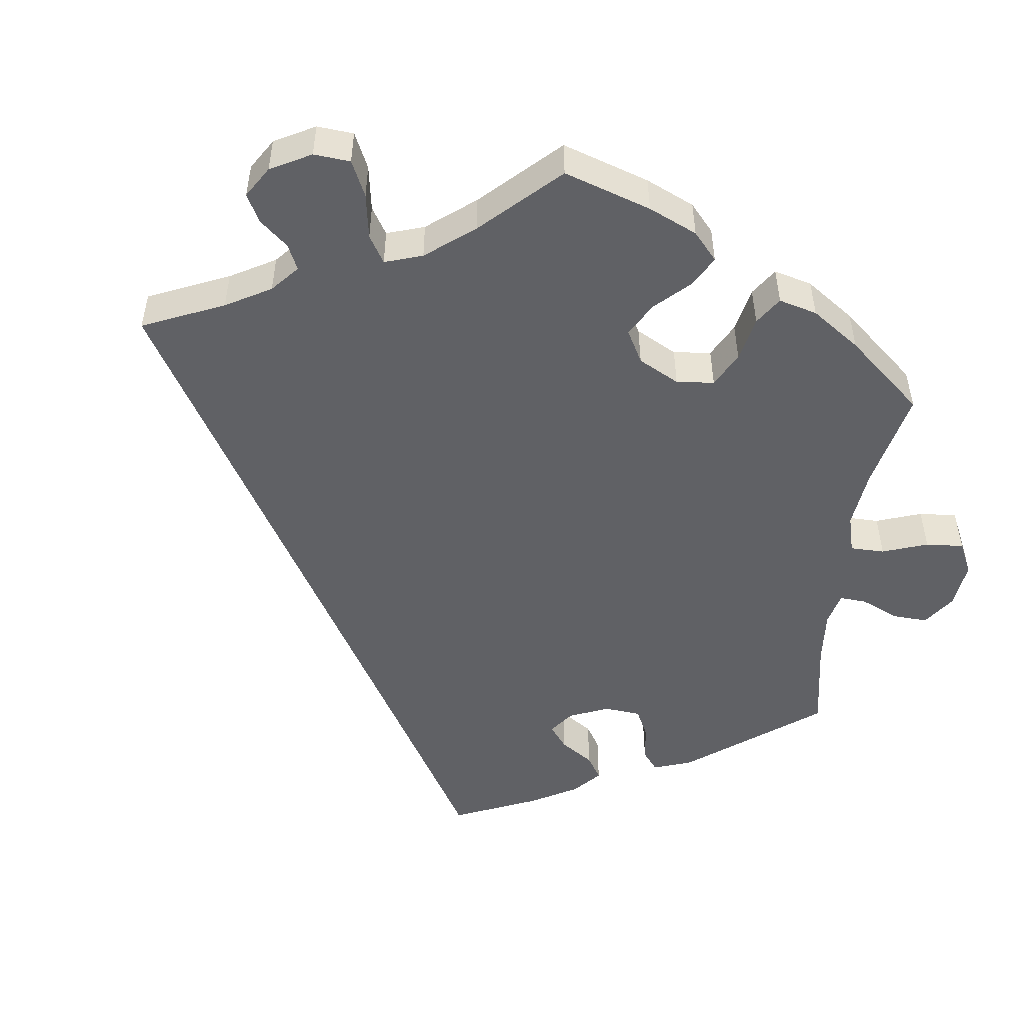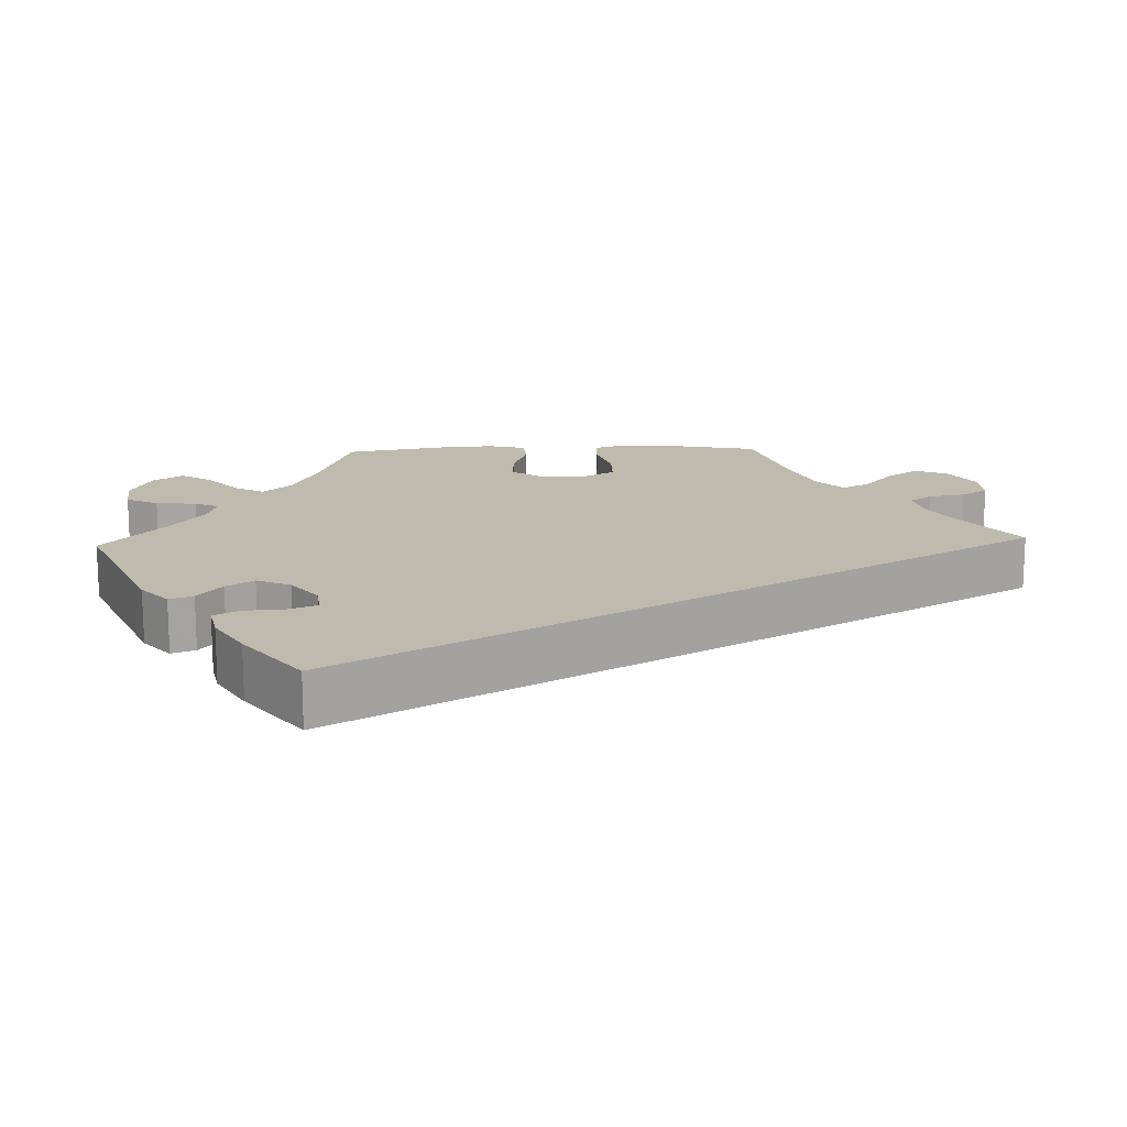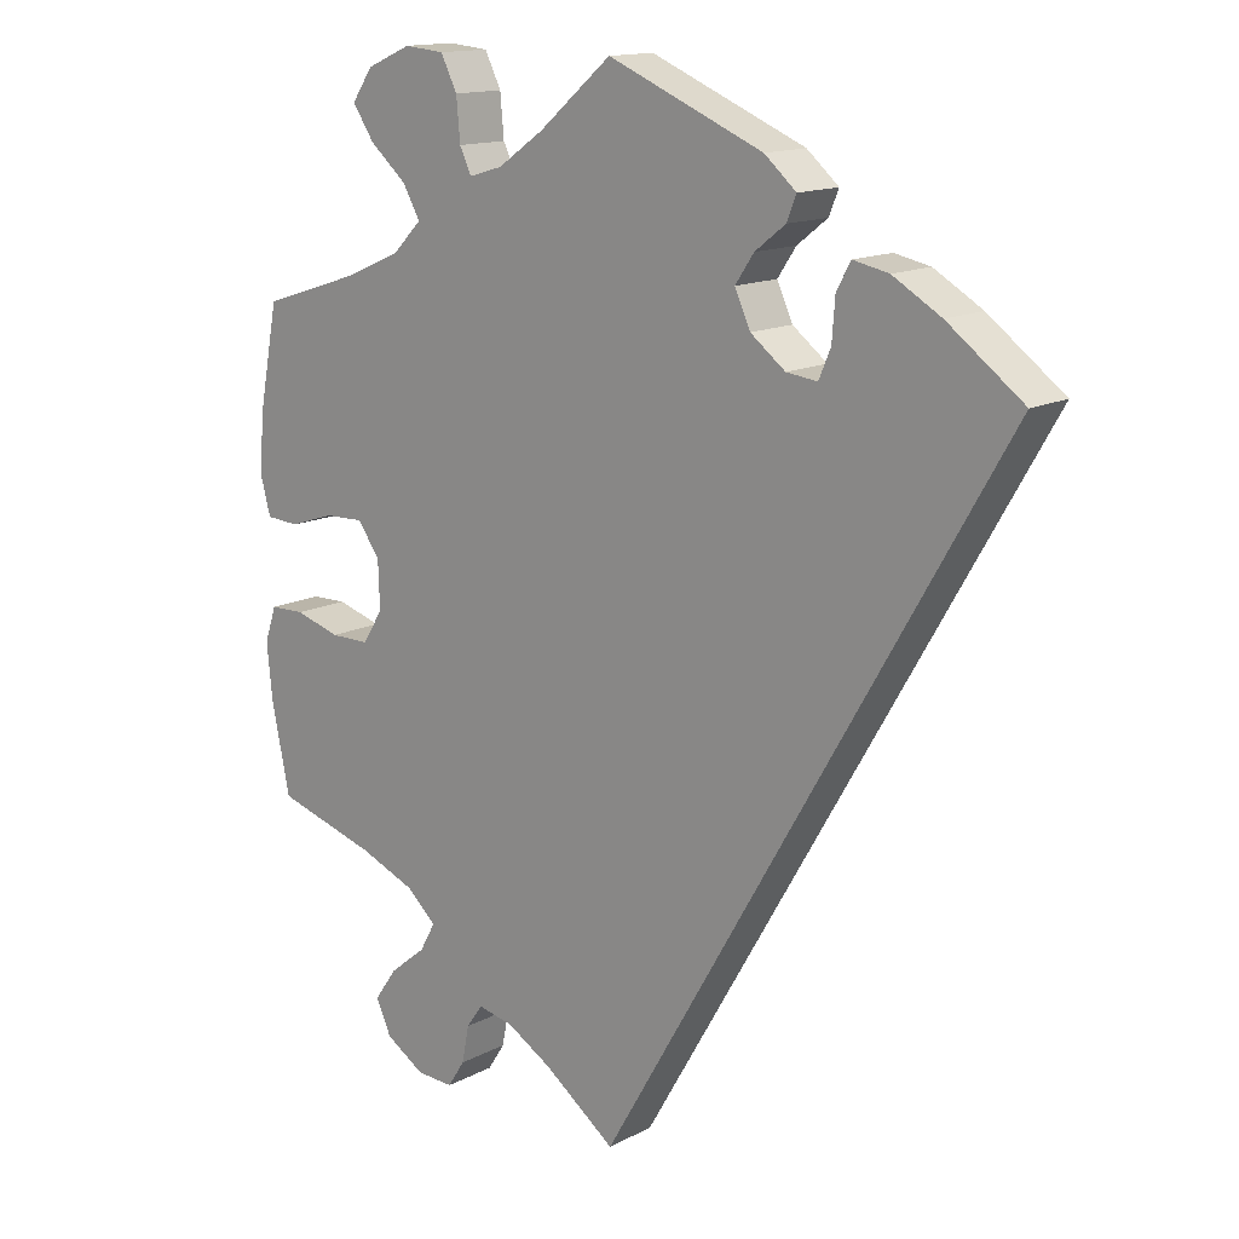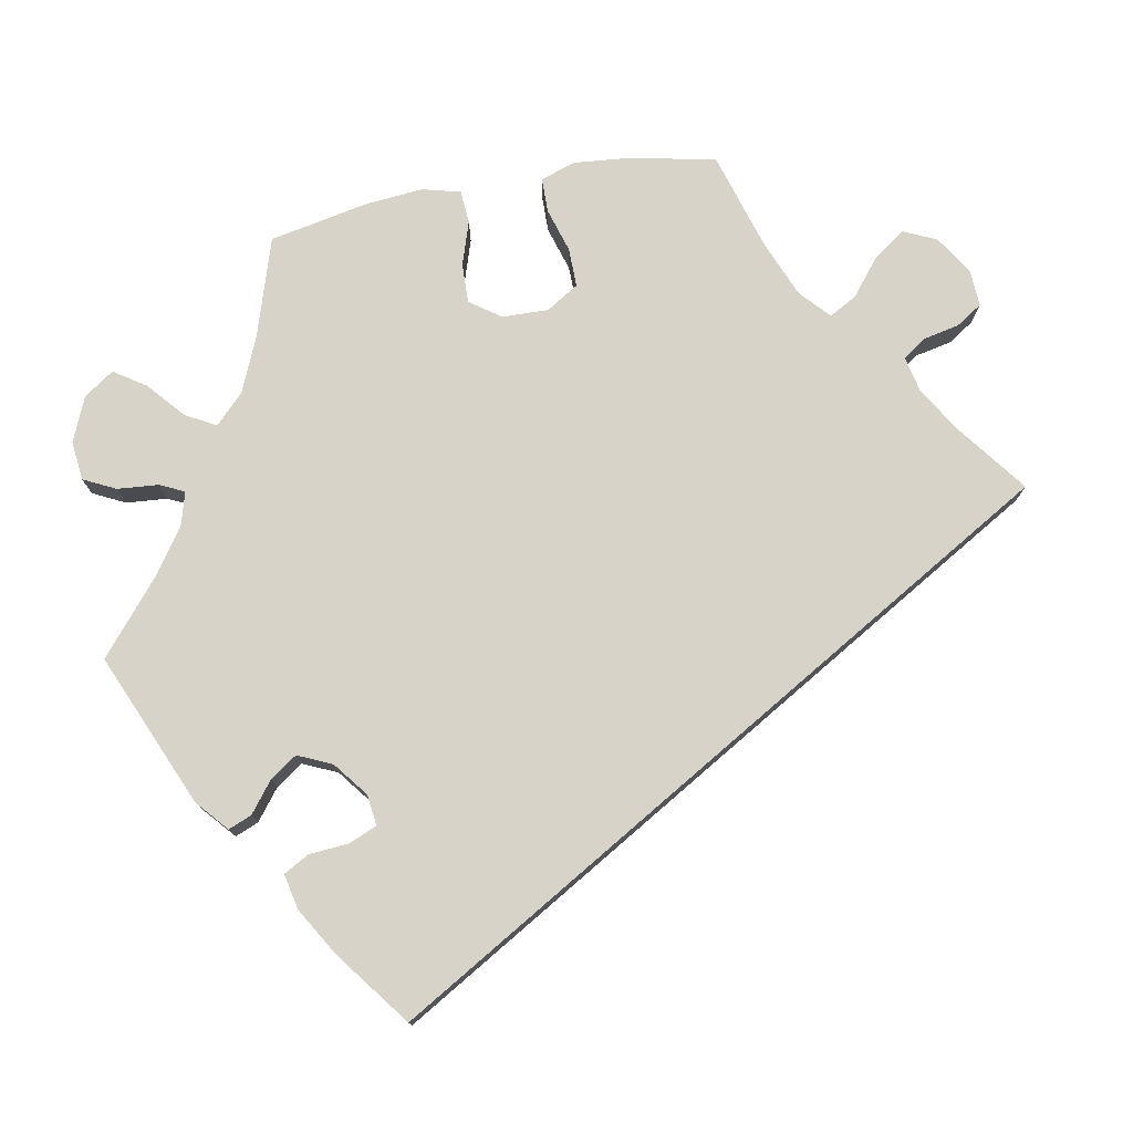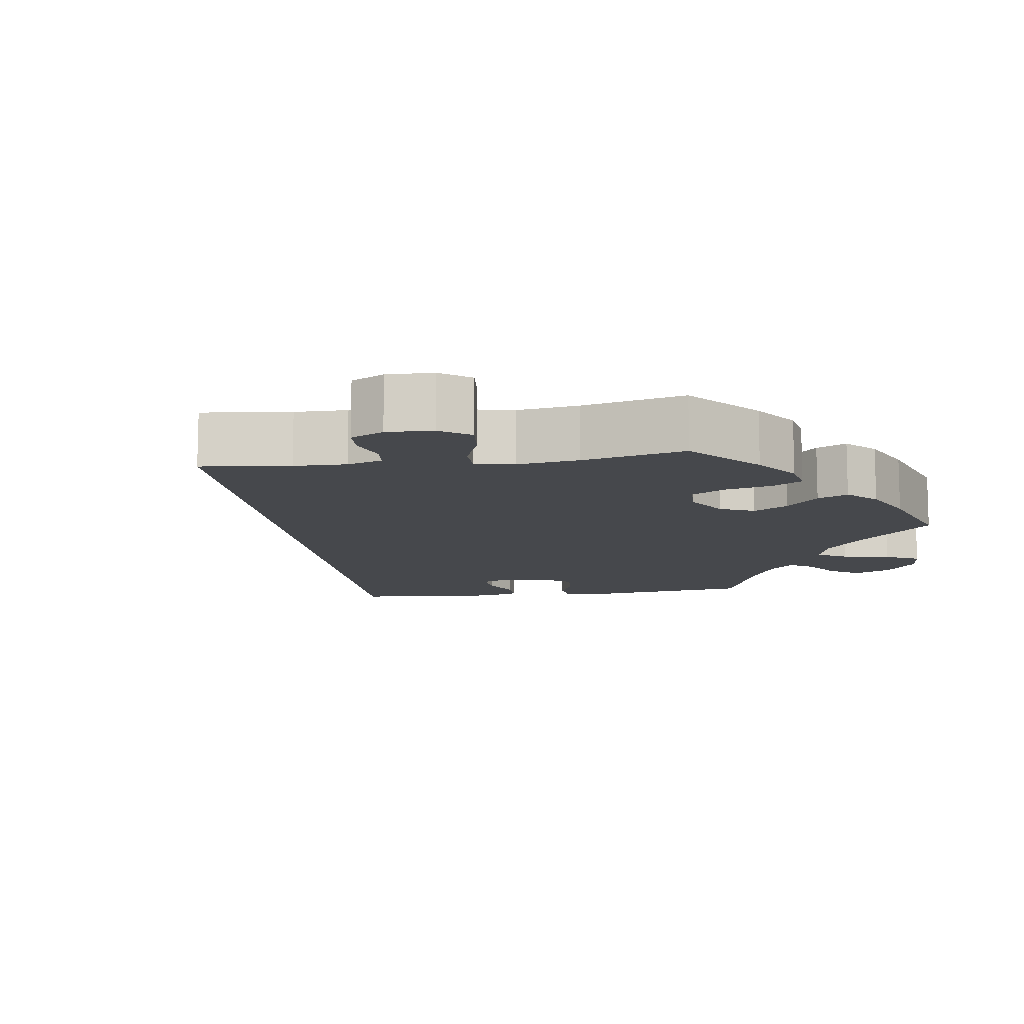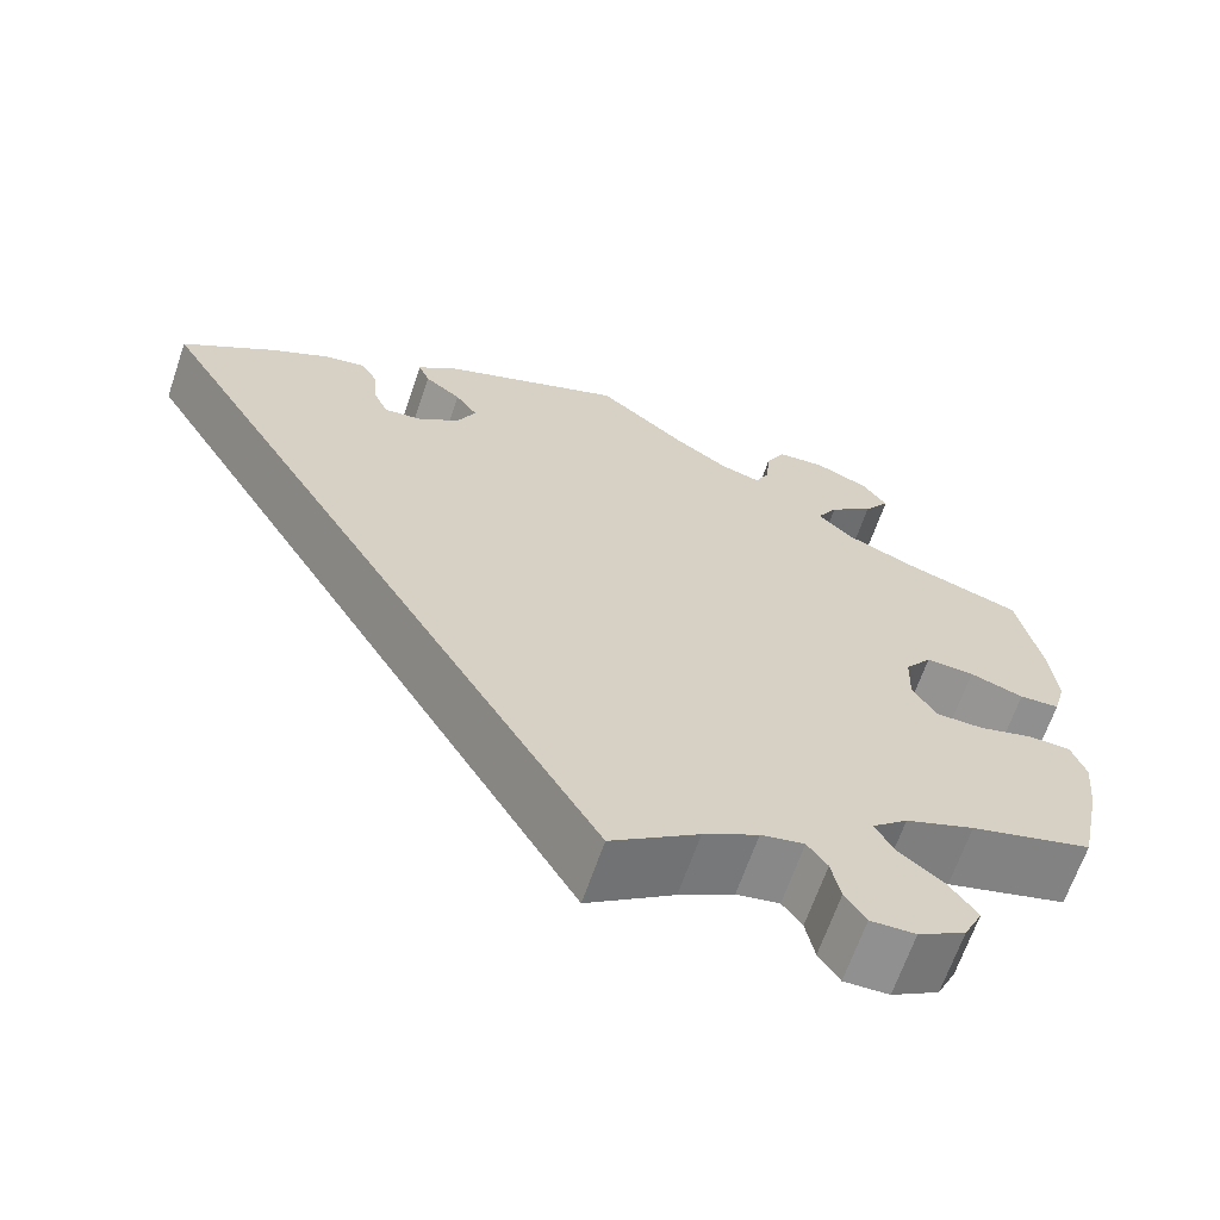
<metadata>
{"format":"obj","ext":"obj","renderer":"f3d","projection":"perspective","resolution":1024,"background":"white","views":[{"elev":-49.7,"azim":-127.2,"up":"+Y"},{"elev":15.8,"azim":88.1,"up":"+Y"},{"elev":14.5,"azim":41.5,"up":"+Z"},{"elev":76.3,"azim":79.1,"up":"+Y"},{"elev":-11.1,"azim":-141.7,"up":"+Y"},{"elev":-66.3,"azim":161.0,"up":"+Z"}]}
</metadata>
<code>
v -0.556 0.07 0.044
v -0.537 0.07 -0.31
v -0.562 0.07 -0.188
v 0.435 0.07 0.386
v -0.327 0.07 0.386
v -0.537 0.07 0.31
v -0.261 0.07 -0.619
v -0.39 0.07 0.552
v -0.311 0.07 0.466
v 0.252 0.07 0.495
v -0.205 0.07 0.481
v -0.401 0.07 -0.35
v -0.57 0.07 0.096
v -0.361 0.07 0.509
v -0.397 0.07 0.063
v -0.553 0.07 -0.069
v -0.158 0.07 -0.512
v -0.403 0.07 0.353
v -0.392 0.07 -0.086
v -0.221 0.07 0.514
v -0.385 0.07 -0.539
v -0.098 0.07 0.537
v -0.228 0.07 -0.533
v -0.365 0.07 -0.042
v 0.283 0.07 0.307
v 0.303 0.07 0.399
v 0.239 0.07 0.463
v -0.354 0.07 -0.495
v -0.367 0.07 0.021
v -0.226 0.07 0.57
v 0.241 0.07 0.312
v -0.097 0.07 -0.548
v 0.173 0.07 0.394
v -0.445 0.07 -0.086
v -0.324 0.07 -0.381
v 0.209 0.07 0.532
v -0.506 0.07 -0.068
v -0.451 0.07 0.061
v 0.37 0.07 0.424
v -0.569 0.07 -0.116
v 0.299 0.07 0.345
v -0.288 0.07 0.425
v -0.206 0.07 -0.502
v -0.311 0.07 -0.617
v 0.198 0.07 0.431
v -0.563 0.07 0.176
v 0 0.07 -0.62
v 0.322 0.07 0.434
v -0.362 0.07 0.593
v 0.194 0.07 0.348
v -0.238 0.07 -0.583
v 0 0.07 0.62
v 0.537 0.07 0.31
v -0.16 0.07 0.494
v -0.511 0.07 0.041
v -0.302 0.07 0.619
v -0.305 0.07 -0.455
v -0.248 0.07 0.614
v -0.364 0.07 -0.584
v -0.284 0.07 -0.417
v -0.556 -0 0.044
v -0.537 -0 -0.31
v -0.562 -0 -0.188
v 0.435 -0 0.386
v -0.327 -0 0.386
v -0.537 -0 0.31
v -0.261 -0 -0.619
v -0.39 -0 0.552
v -0.311 -0 0.466
v 0.252 -0 0.495
v -0.205 -0 0.481
v -0.401 -0 -0.35
v -0.57 -0 0.096
v -0.361 -0 0.509
v -0.397 -0 0.063
v -0.553 -0 -0.069
v -0.158 -0 -0.512
v -0.403 -0 0.353
v -0.392 -0 -0.086
v -0.221 -0 0.514
v -0.385 -0 -0.539
v -0.098 -0 0.537
v -0.228 -0 -0.533
v -0.365 -0 -0.042
v 0.283 -0 0.307
v 0.303 -0 0.399
v 0.239 -0 0.463
v -0.354 -0 -0.495
v -0.367 -0 0.021
v -0.226 -0 0.57
v 0.241 -0 0.312
v -0.097 -0 -0.548
v 0.173 -0 0.394
v -0.445 -0 -0.086
v -0.324 -0 -0.381
v 0.209 -0 0.532
v -0.506 -0 -0.068
v -0.451 -0 0.061
v 0.37 -0 0.424
v -0.569 -0 -0.116
v 0.299 -0 0.345
v -0.288 -0 0.425
v -0.206 -0 -0.502
v -0.311 -0 -0.617
v 0.198 -0 0.431
v -0.563 -0 0.176
v 0 -0 -0.62
v 0.322 -0 0.434
v -0.362 -0 0.593
v 0.194 -0 0.348
v -0.238 -0 -0.583
v 0 -0 0.62
v 0.537 -0 0.31
v -0.16 -0 0.494
v -0.511 -0 0.041
v -0.302 -0 0.619
v -0.305 -0 -0.455
v -0.248 -0 0.614
v -0.364 -0 -0.584
v -0.284 -0 -0.417
f 4 53 47 32
f 39 4 32 17
f 41 26 48 39
f 25 41 39
f 25 39 17 43
f 31 25 43 23
f 50 31 23
f 33 50 23
f 36 10 27 45
f 22 52 36 45
f 54 22 45 33
f 11 54 33 23
f 56 58 30 20
f 9 14 8 49
f 42 9 49 56
f 13 46 6 18
f 13 18 5
f 38 55 1 13
f 15 38 13 5
f 29 15 5 42
f 40 16 37 34
f 40 34 19
f 12 2 3 40
f 35 12 40 19
f 60 35 19 24
f 59 21 28 57
f 59 57 60
f 44 59 60
f 7 44 60
f 51 7 60
f 42 56 20 11
f 24 29 42 11
f 60 24 11
f 23 51 60 11
f 92 107 113 64
f 77 92 64 99
f 99 108 86 101
f 99 101 85
f 103 77 99 85
f 83 103 85 91
f 83 91 110
f 83 110 93
f 105 87 70 96
f 105 96 112 82
f 93 105 82 114
f 83 93 114 71
f 80 90 118 116
f 109 68 74 69
f 116 109 69 102
f 78 66 106 73
f 65 78 73
f 73 61 115 98
f 65 73 98 75
f 102 65 75 89
f 94 97 76 100
f 79 94 100
f 100 63 62 72
f 79 100 72 95
f 84 79 95 120
f 117 88 81 119
f 120 117 119
f 120 119 104
f 120 104 67
f 120 67 111
f 71 80 116 102
f 71 102 89 84
f 71 84 120
f 71 120 111 83
f 47 107 92 32
f 32 92 77 17
f 17 77 103 43
f 43 103 83 23
f 23 83 111 51
f 51 111 67 7
f 7 67 104 44
f 44 104 119 59
f 59 119 81 21
f 21 81 88 28
f 28 88 117 57
f 57 117 120 60
f 60 120 95 35
f 35 95 72 12
f 12 72 62 2
f 2 62 63 3
f 3 63 100 40
f 40 100 76 16
f 16 76 97 37
f 37 97 94 34
f 34 94 79 19
f 19 79 84 24
f 24 84 89 29
f 29 89 75 15
f 15 75 98 38
f 38 98 115 55
f 55 115 61 1
f 1 61 73 13
f 13 73 106 46
f 46 106 66 6
f 6 66 78 18
f 18 78 65 5
f 5 65 102 42
f 42 102 69 9
f 9 69 74 14
f 14 74 68 8
f 8 68 109 49
f 49 109 116 56
f 56 116 118 58
f 58 118 90 30
f 30 90 80 20
f 20 80 71 11
f 11 71 114 54
f 54 114 82 22
f 22 82 112 52
f 52 112 96 36
f 36 96 70 10
f 10 70 87 27
f 27 87 105 45
f 45 105 93 33
f 33 93 110 50
f 50 110 91 31
f 31 91 85 25
f 25 85 101 41
f 41 101 86 26
f 26 86 108 48
f 48 108 99 39
f 39 99 64 4
f 4 64 113 53
f 53 113 107 47

</code>
